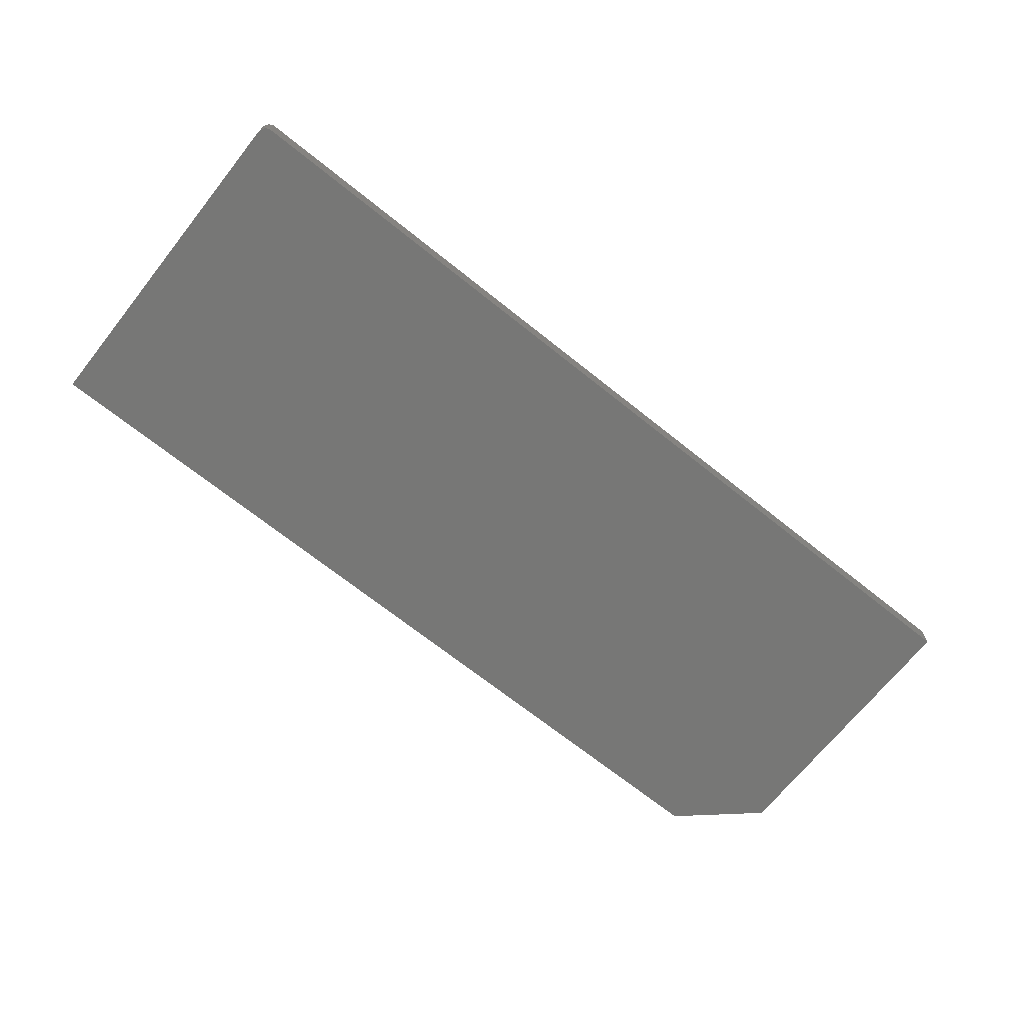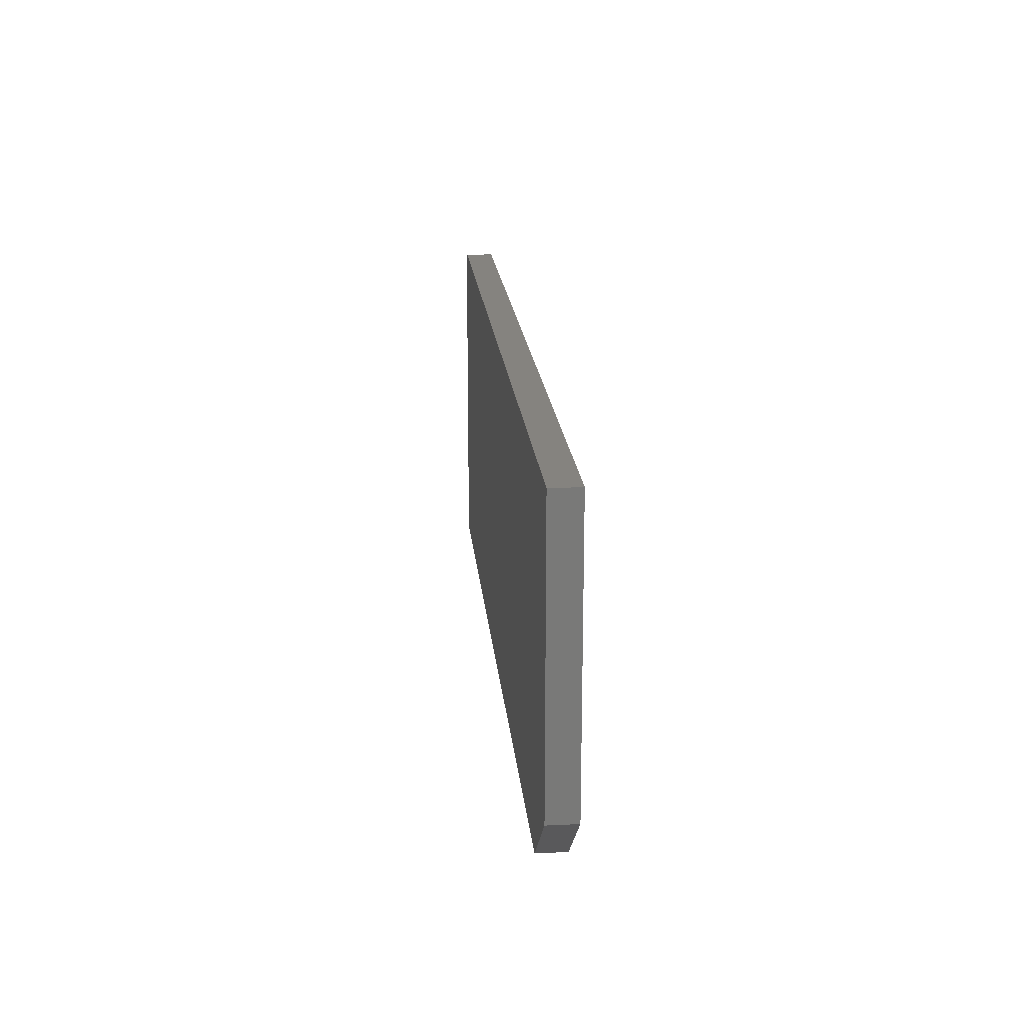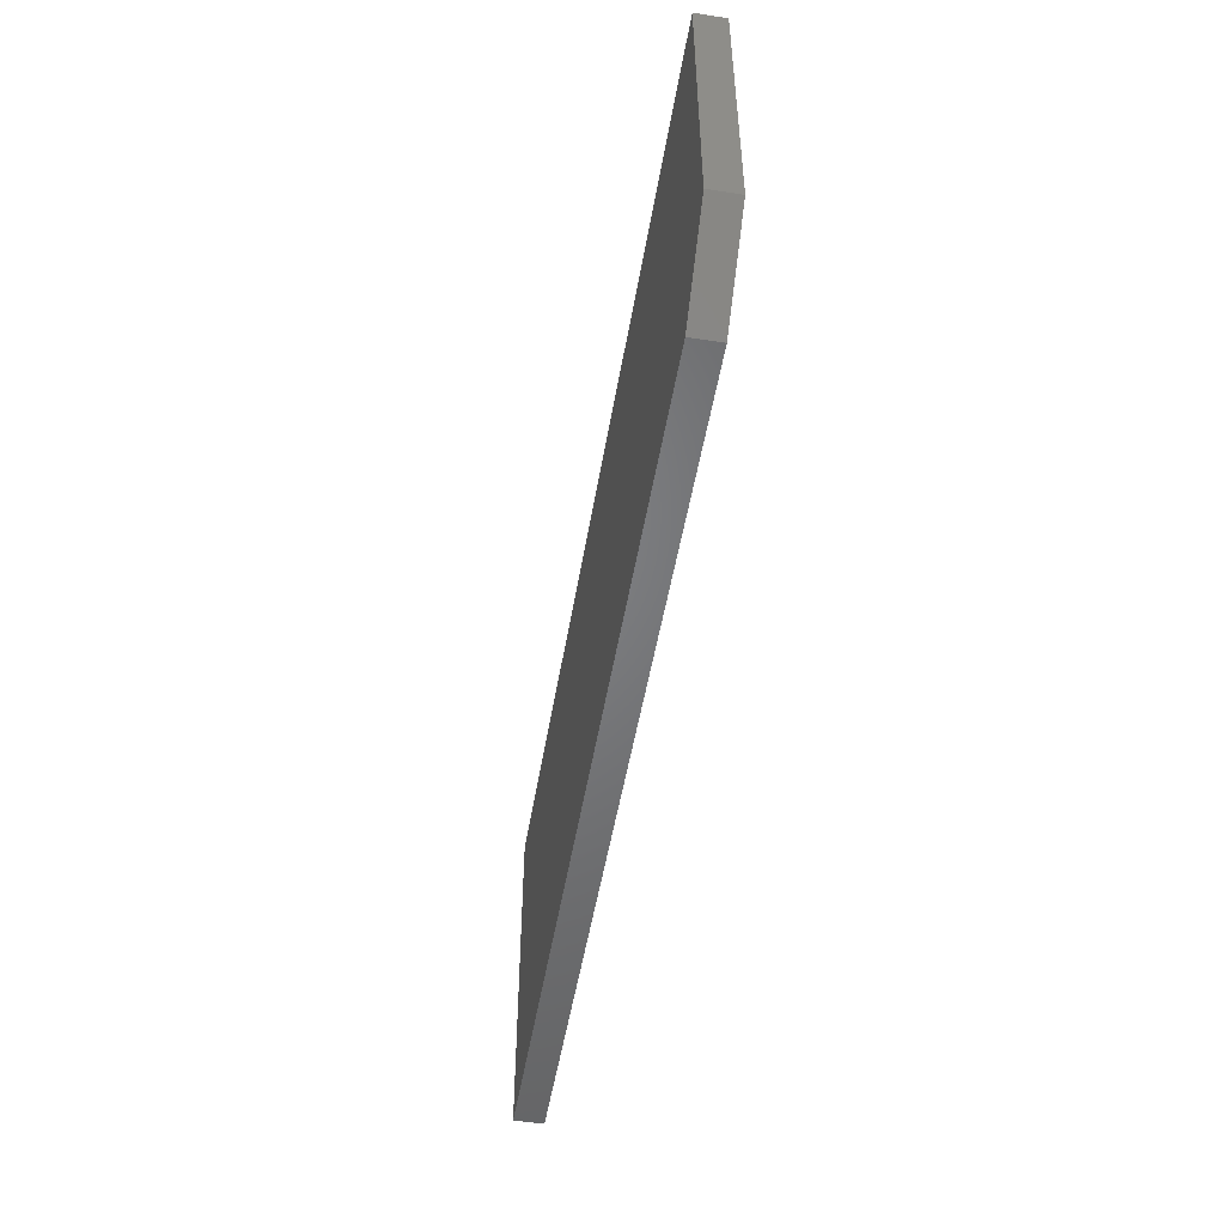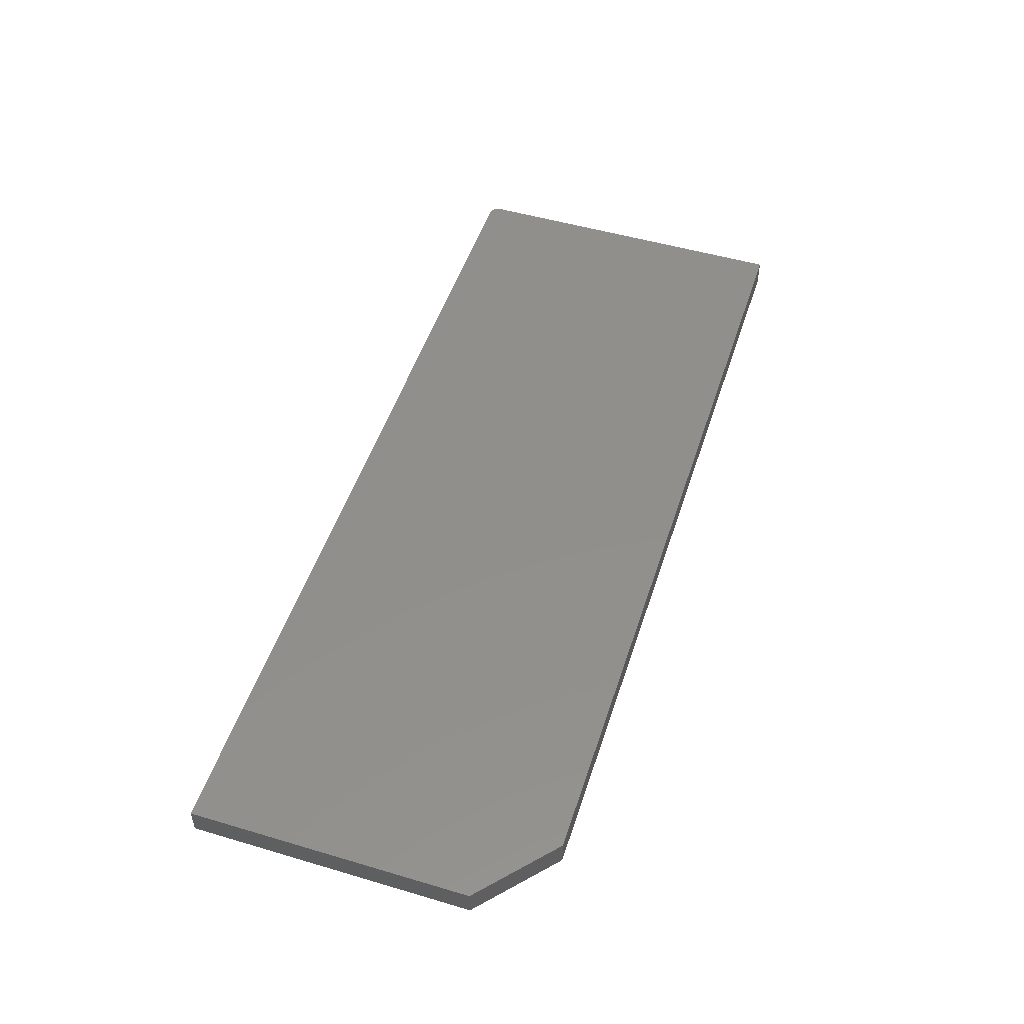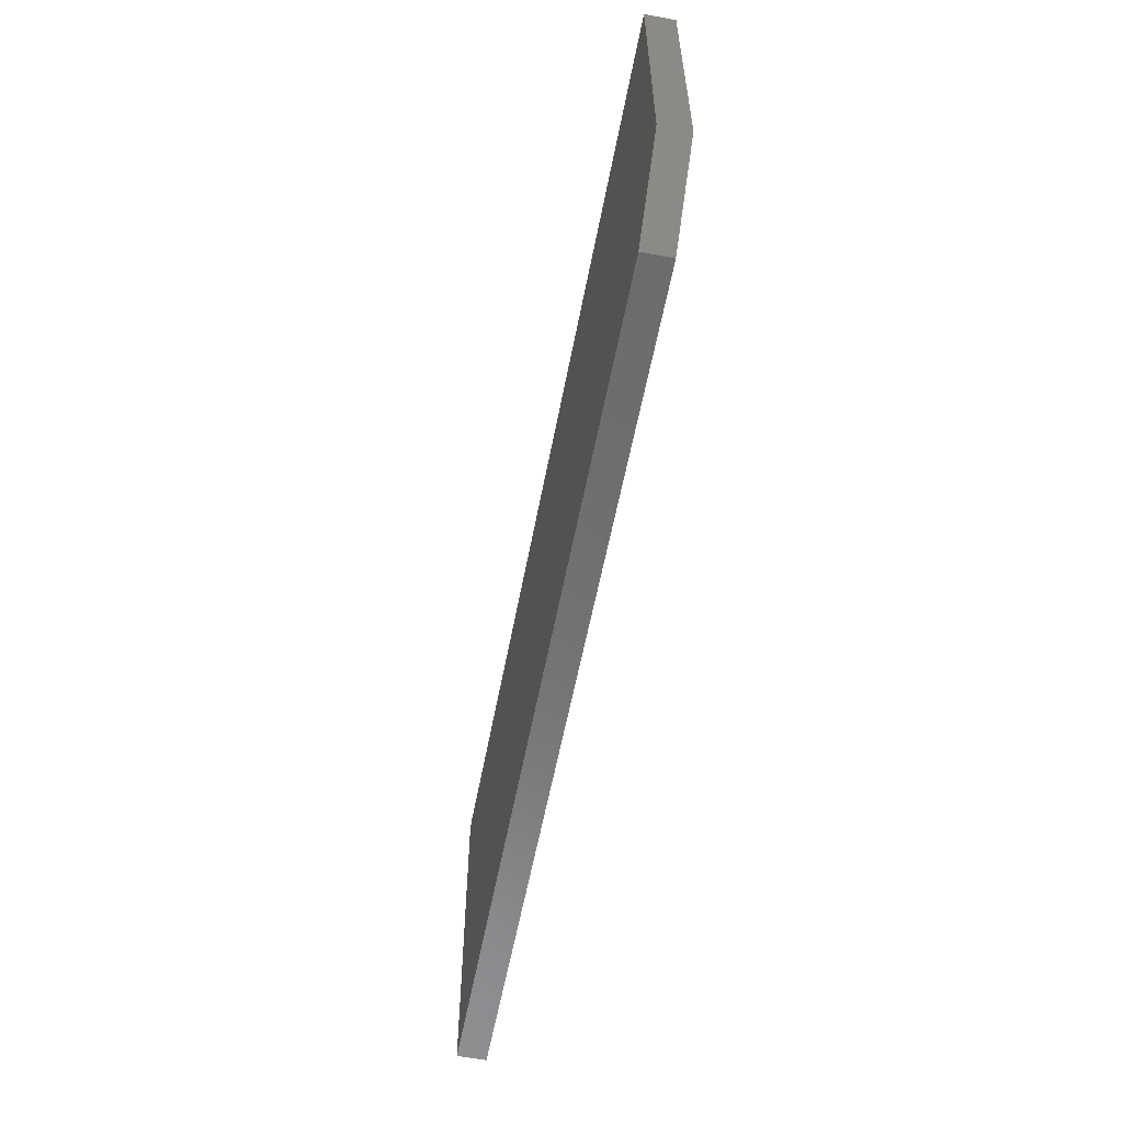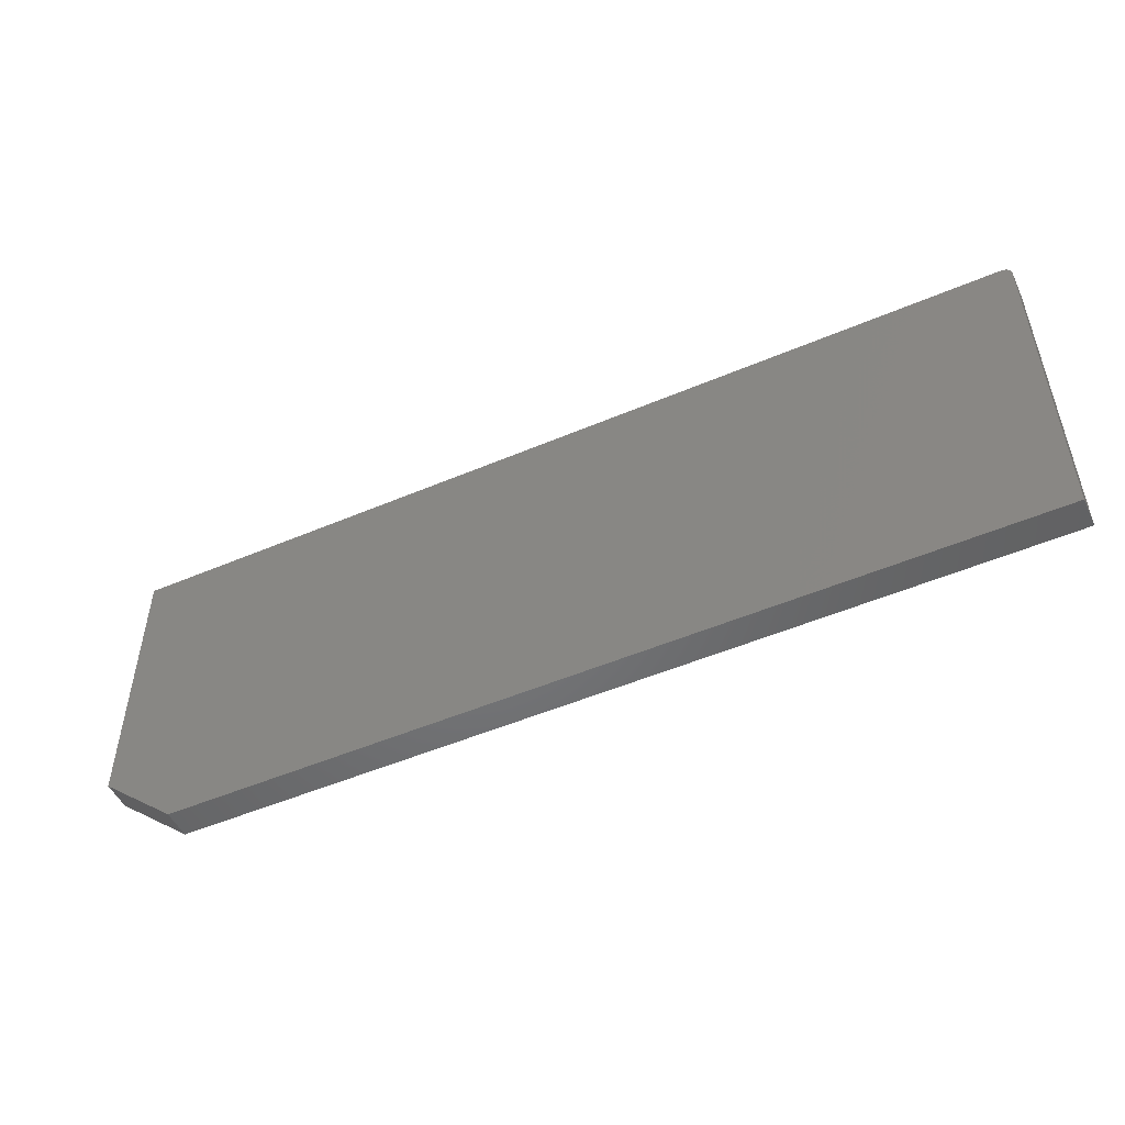
<metadata>
{"format":"stl","ext":"stl","renderer":"f3d","projection":"perspective","resolution":1024,"background":"white","views":[{"elev":-69.5,"azim":141.4,"up":"+Z"},{"elev":18.7,"azim":-95.0,"up":"+Y"},{"elev":-51.0,"azim":-99.5,"up":"+Y"},{"elev":50.7,"azim":-72.1,"up":"+Z"},{"elev":-58.5,"azim":-100.8,"up":"+Y"},{"elev":-50.6,"azim":25.0,"up":"+Y"}]}
</metadata>
<code>
# stl→obj: 26 verts, 48 faces
v 0.7498 0.2779 0.02344
v 0.7494 0.2794 0.02344
v 0.7487 0.2807 0.02344
v 0.7477 0.2819 0.02344
v 0.7465 0.2829 0.02344
v 0.7452 0.2836 0.02344
v 0.7437 0.2841 0.02344
v 0.7422 0.2842 0.02344
v 0 0.2842 0.02344
v 0 0.05469 0.02344
v 0.75 0.2764 0.02344
v 0.0625 0 0.02344
v 0.75 0 0.02344
v 0.7498 0.2779 0
v 0.7422 0.2842 0
v 0.7437 0.2841 0
v 0.7452 0.2836 0
v 0.7465 0.2829 0
v 0.7477 0.2819 0
v 0.7487 0.2807 0
v 0.7494 0.2794 0
v 0 0.2842 0
v 0.75 0.2764 0
v 0 0.05469 0
v 0.0625 0 0
v 0.75 0 0
f 1 2 3
f 1 3 4
f 1 4 5
f 1 5 6
f 1 6 7
f 1 7 8
f 9 10 11
f 9 11 1
f 9 1 8
f 12 13 10
f 10 13 11
f 14 15 16
f 14 16 17
f 14 17 18
f 14 18 19
f 14 19 20
f 14 20 21
f 22 15 14
f 22 14 23
f 22 23 24
f 25 24 26
f 26 24 23
f 9 22 10
f 10 22 24
f 12 25 13
f 13 25 26
f 12 10 25
f 25 10 24
f 8 15 9
f 9 15 22
f 13 26 11
f 11 26 23
f 15 8 16
f 16 8 7
f 16 7 17
f 17 7 6
f 17 6 18
f 18 6 5
f 18 5 19
f 19 5 4
f 19 4 20
f 20 4 3
f 20 3 21
f 21 3 2
f 21 2 14
f 14 2 1
f 14 1 23
f 23 1 11

</code>
